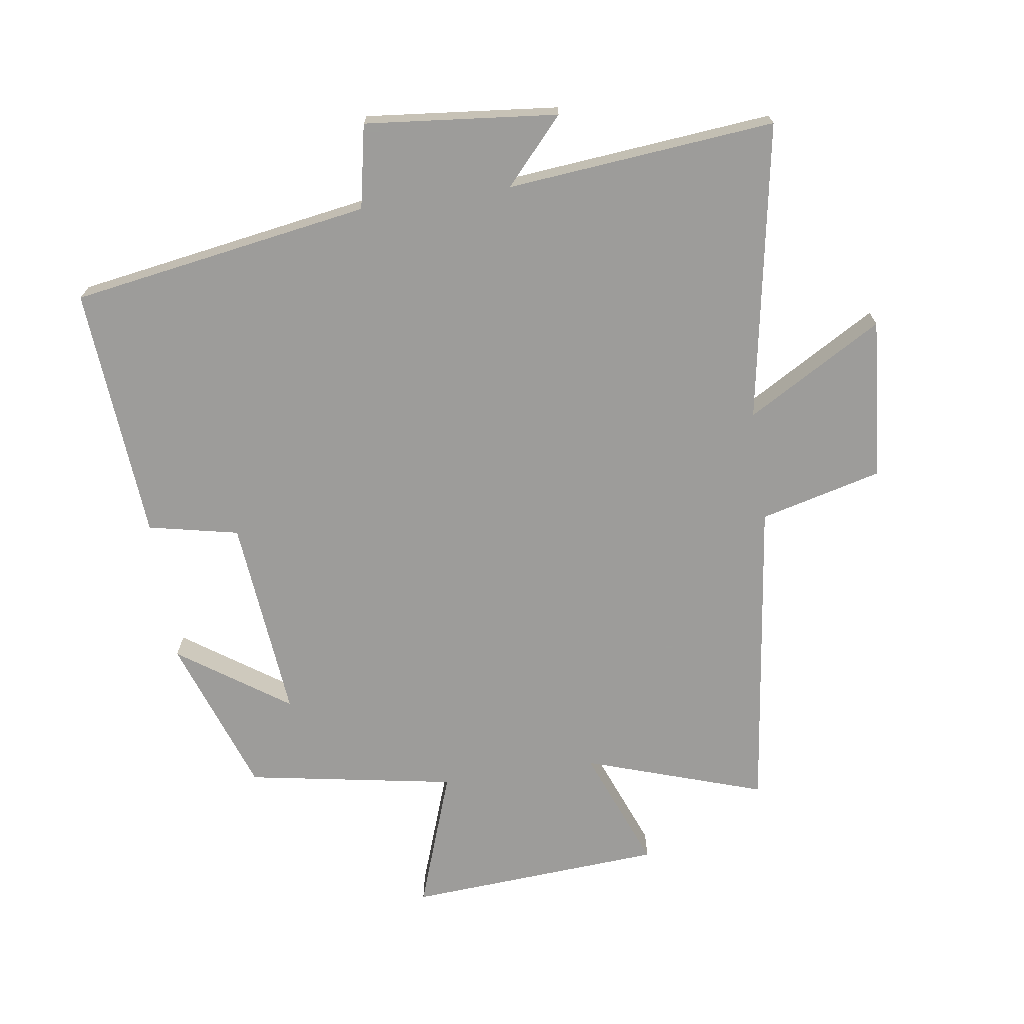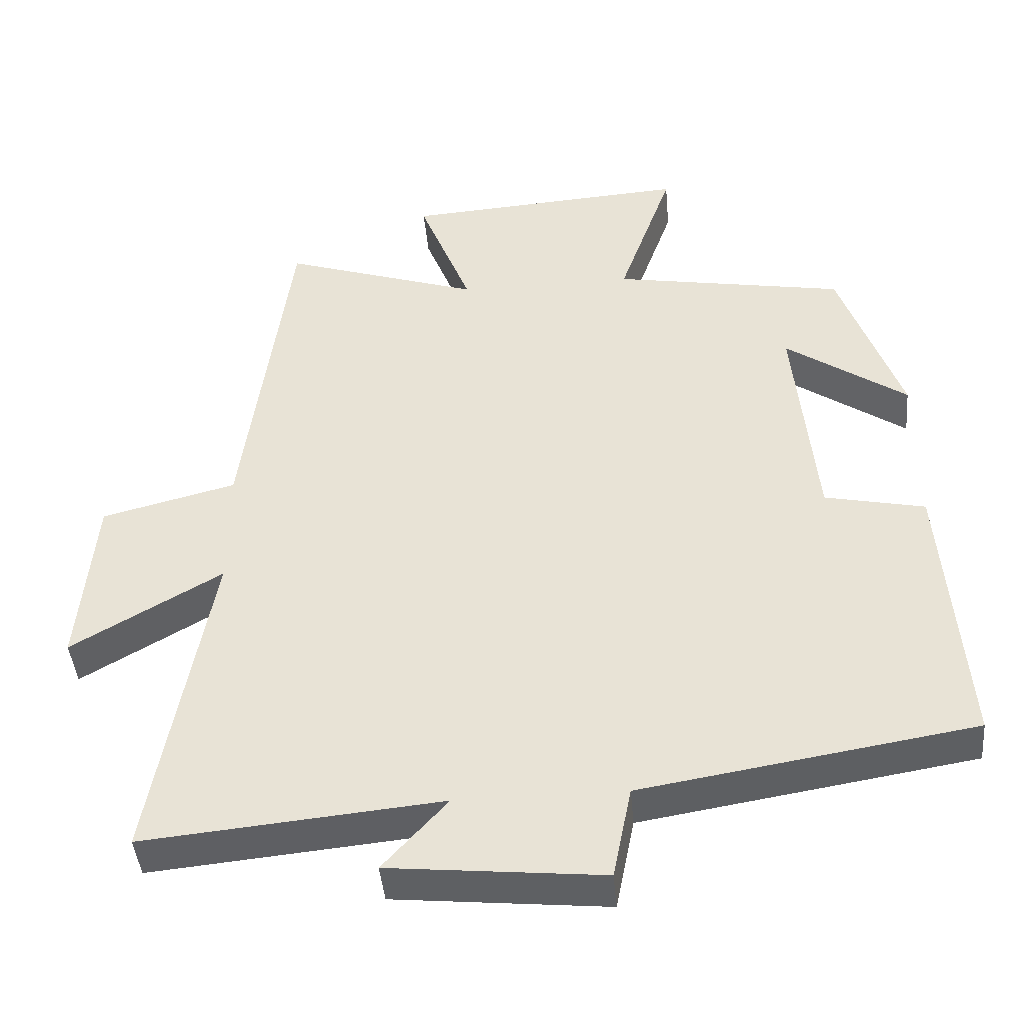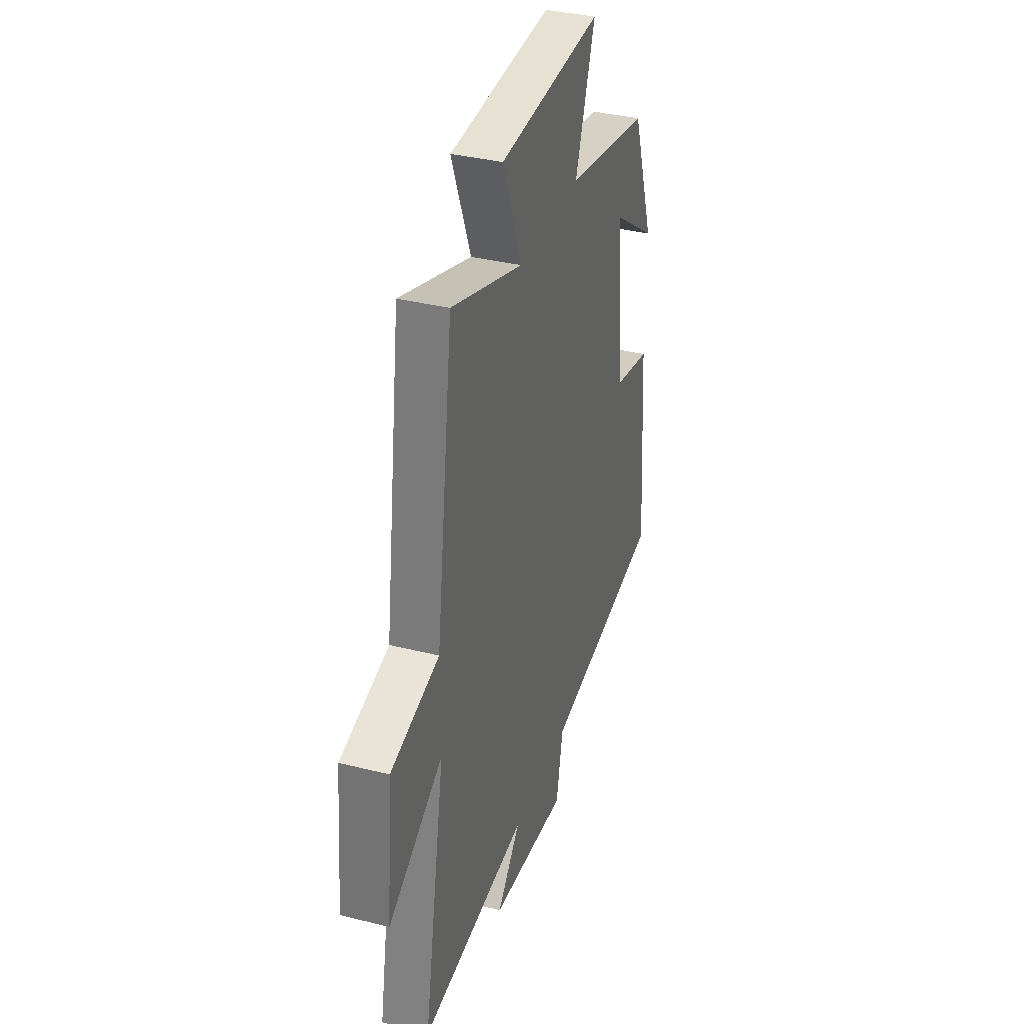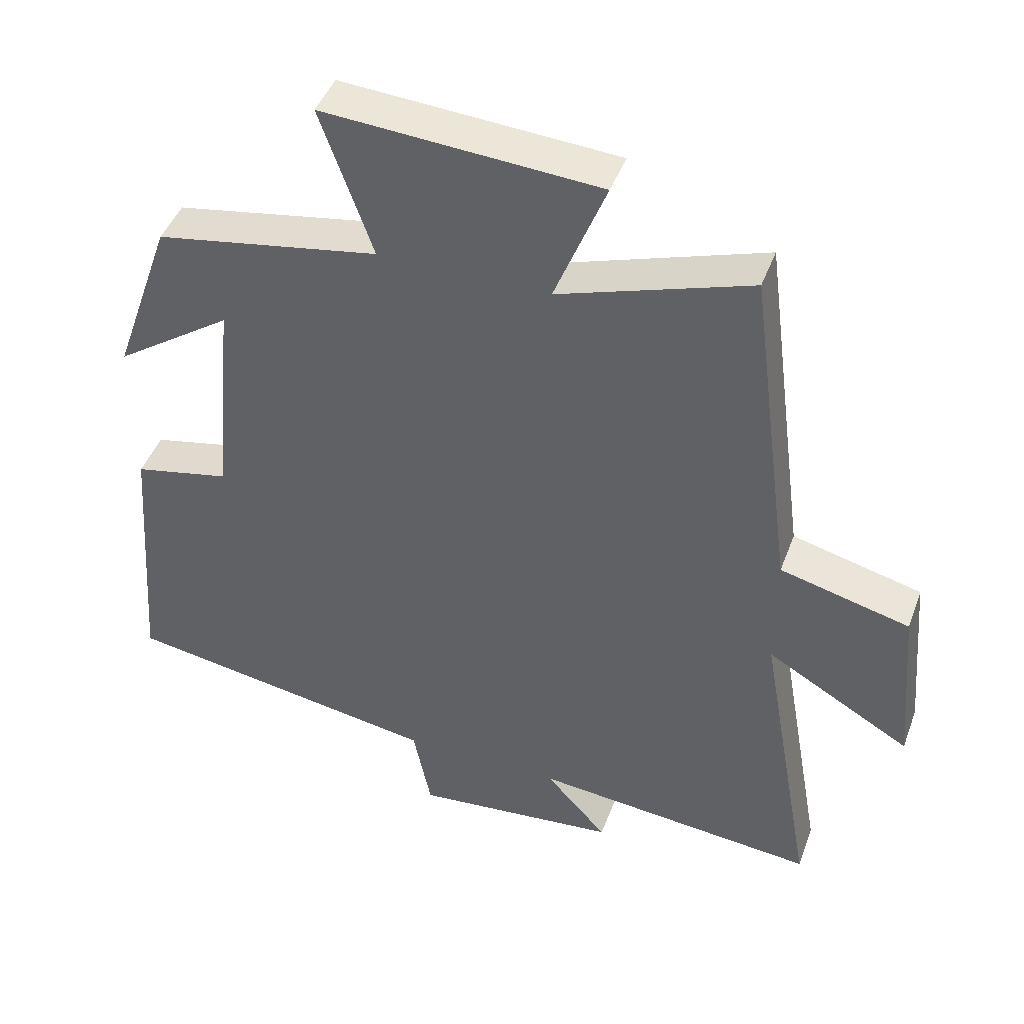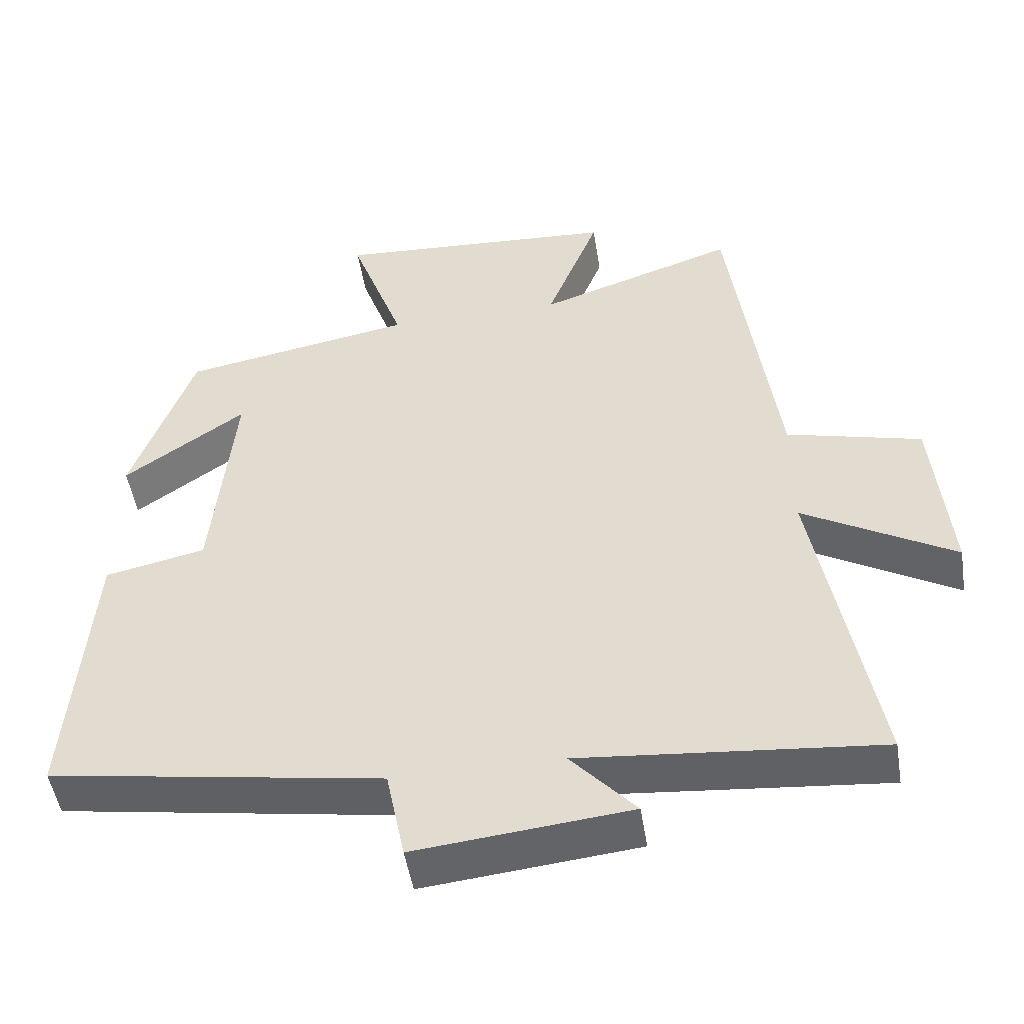
<metadata>
{"format":"obj","ext":"obj","renderer":"f3d","projection":"perspective","resolution":1024,"background":"white","views":[{"elev":-70.3,"azim":-171.6,"up":"+Y"},{"elev":-43.5,"azim":5.1,"up":"+Z"},{"elev":35.8,"azim":-71.7,"up":"+Z"},{"elev":44.8,"azim":-160.3,"up":"+Z"},{"elev":-49.8,"azim":-170.9,"up":"+Z"}]}
</metadata>
<code>
v -0.582 0.07 -0.539
v -0.5 0.07 -0.077
v -0.71 0.07 -0.199
v -0.688 0.07 0.051
v -0.5 0.07 0.099
v -0.435 0.07 0.592
v -0.158 0.07 0.5
v -0.232 0.07 0.689
v 0.166 0.07 0.715
v 0.09 0.07 0.5
v 0.414 0.07 0.443
v 0.5 0.07 0.198
v 0.33 0.07 0.316
v 0.36 0.07 0
v 0.5 0.07 -0.03
v 0.53 0.07 -0.425
v 0.067 0.07 -0.5
v 0.041 0.07 -0.63
v -0.257 0.07 -0.6
v -0.167 0.07 -0.5
v -0.582 0 -0.539
v -0.5 0 -0.077
v -0.71 0 -0.199
v -0.688 0 0.051
v -0.5 0 0.099
v -0.435 0 0.592
v -0.158 0 0.5
v -0.232 0 0.689
v 0.166 0 0.715
v 0.09 0 0.5
v 0.414 0 0.443
v 0.5 0 0.198
v 0.33 0 0.316
v 0.36 0 0
v 0.5 0 -0.03
v 0.53 0 -0.425
v 0.067 0 -0.5
v 0.041 0 -0.63
v -0.257 0 -0.6
v -0.167 0 -0.5
f 17 18 19 20
f 16 17 20
f 15 16 20
f 14 15 20
f 20 1 2
f 14 20 2
f 13 14 2
f 10 11 12 13
f 10 13 2
f 7 8 9 10
f 7 10 2 3
f 5 6 7
f 5 7 3
f 3 4 5
f 40 39 38 37
f 40 37 36
f 40 36 35
f 40 35 34
f 22 21 40
f 22 40 34
f 22 34 33
f 33 32 31 30
f 22 33 30
f 30 29 28 27
f 23 22 30 27
f 27 26 25
f 23 27 25
f 25 24 23
f 1 21 22 2
f 2 22 23 3
f 3 23 24 4
f 4 24 25 5
f 5 25 26 6
f 6 26 27 7
f 7 27 28 8
f 8 28 29 9
f 9 29 30 10
f 10 30 31 11
f 11 31 32 12
f 12 32 33 13
f 13 33 34 14
f 14 34 35 15
f 15 35 36 16
f 16 36 37 17
f 17 37 38 18
f 18 38 39 19
f 19 39 40 20
f 20 40 21 1

</code>
